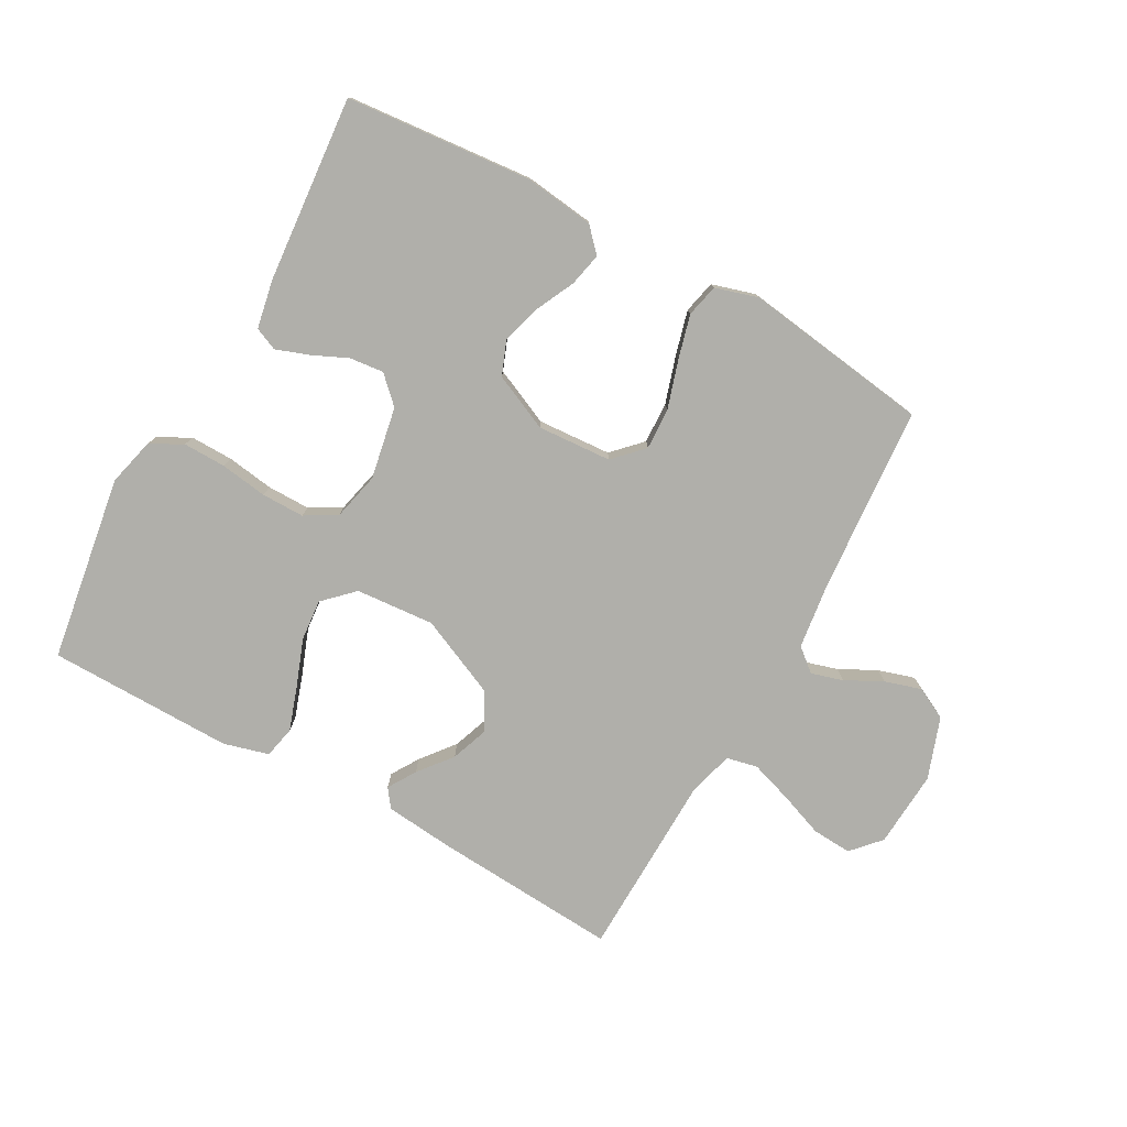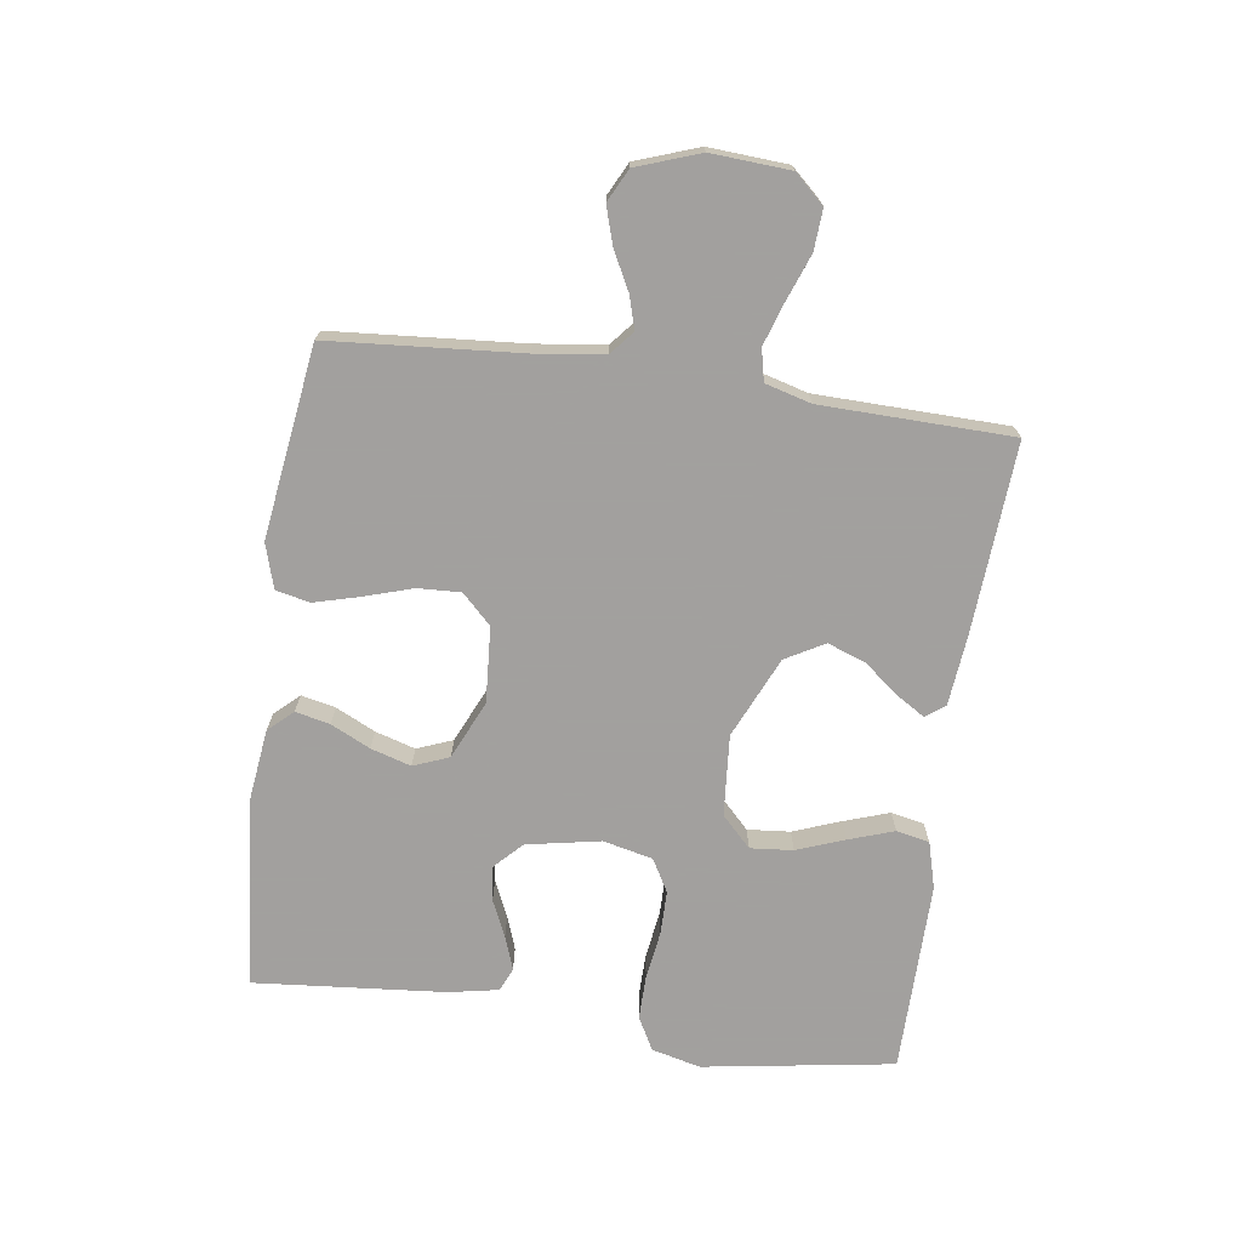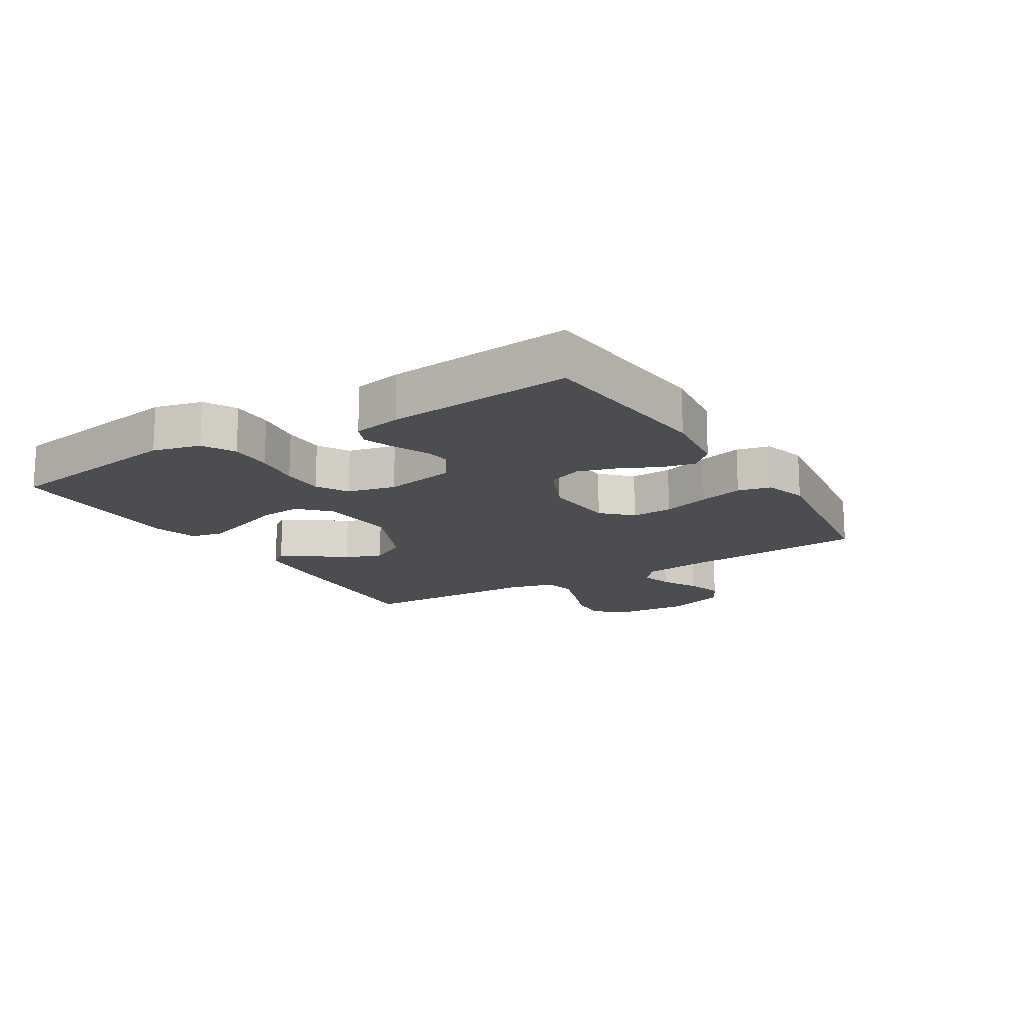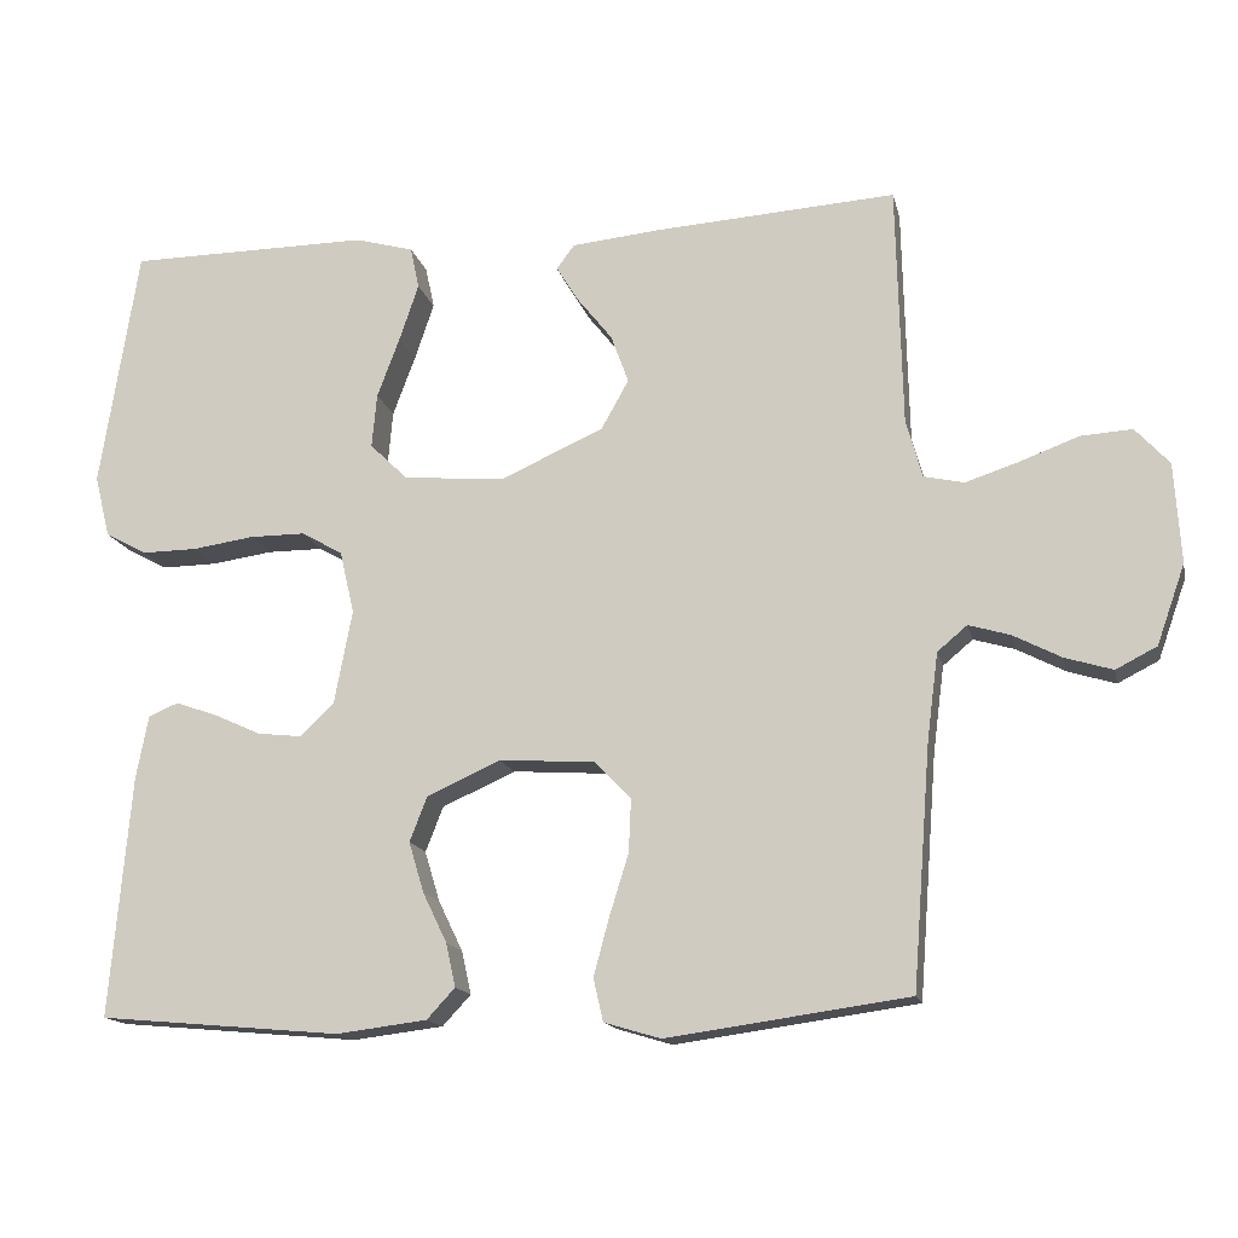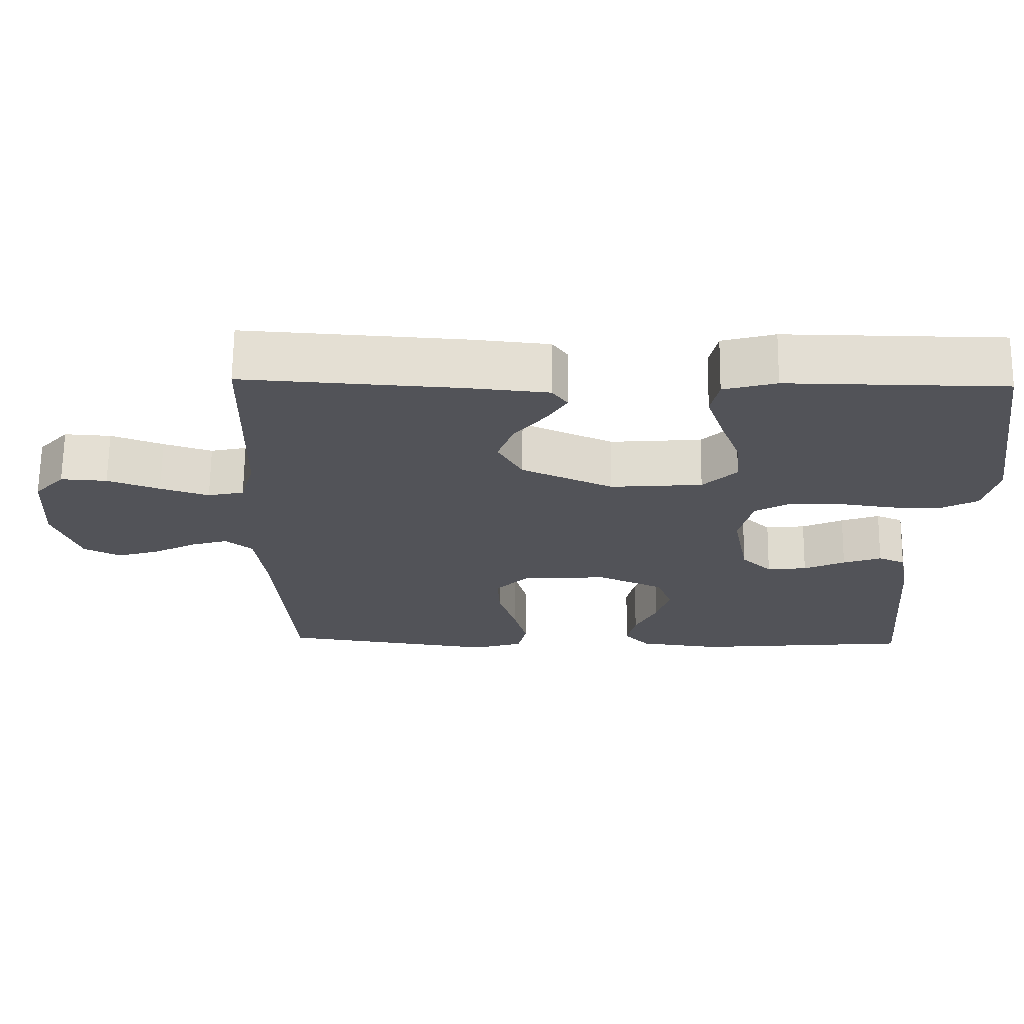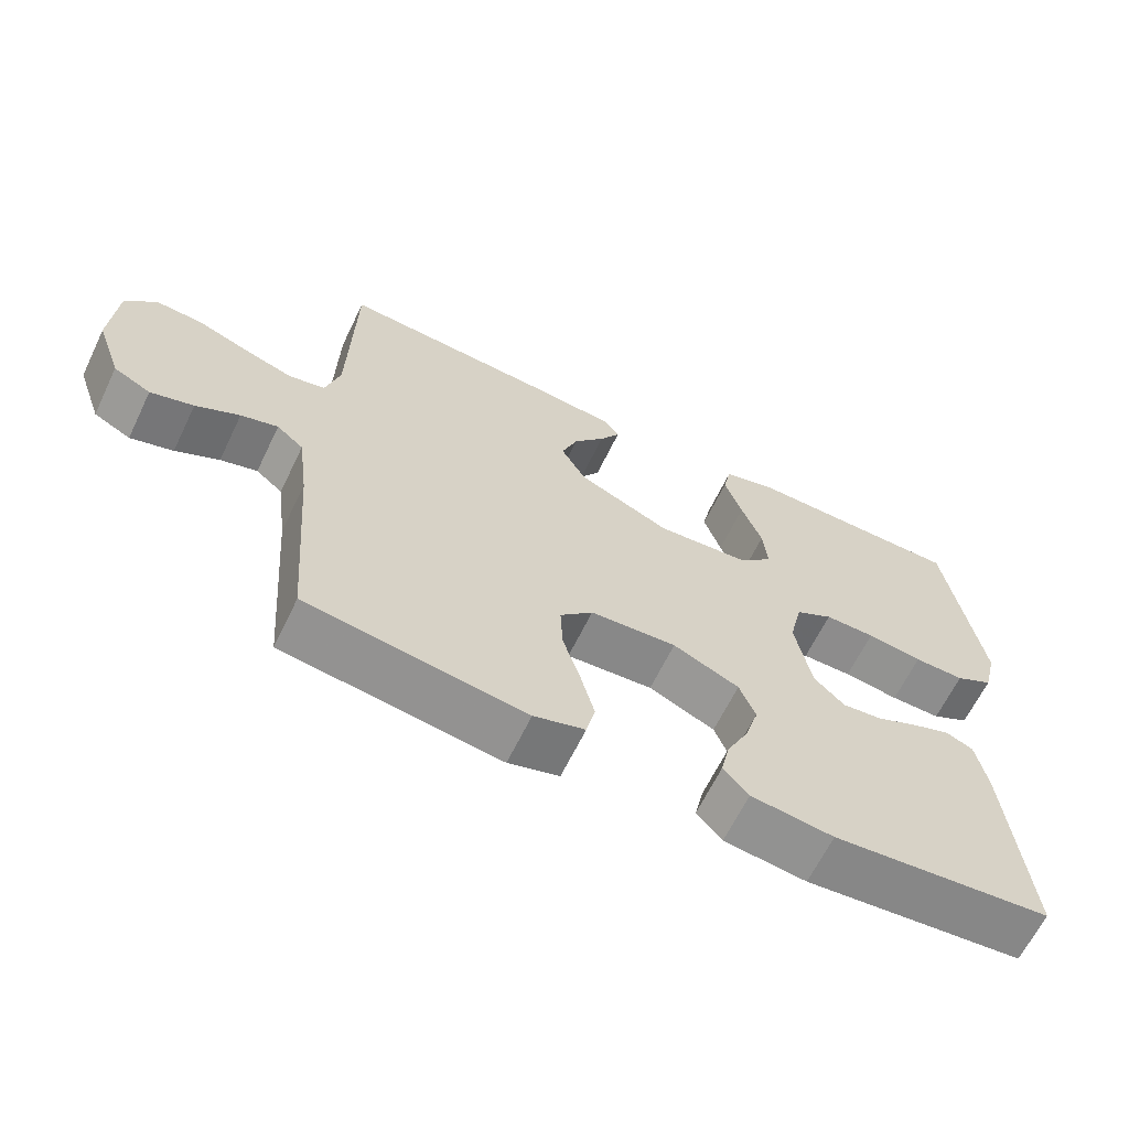
<metadata>
{"format":"obj","ext":"obj","renderer":"f3d","projection":"perspective","resolution":1024,"background":"white","views":[{"elev":-78.0,"azim":151.0,"up":"+Y"},{"elev":-71.9,"azim":-98.0,"up":"+Y"},{"elev":-15.7,"azim":121.6,"up":"+Y"},{"elev":-15.0,"azim":-167.6,"up":"+Z"},{"elev":67.5,"azim":0.6,"up":"+Z"},{"elev":-64.3,"azim":-25.8,"up":"+Z"}]}
</metadata>
<code>
v 0.5 0.07 0.5
v 0.547 0.07 0.2
v 0.528 0.07 0.123
v 0.476 0.07 0.095
v 0.407 0.07 0.096
v 0.331 0.07 0.107
v 0.262 0.07 0.107
v 0.211 0.07 0.078
v 0.193 0.07 0
v 0.215 0.07 -0.116
v 0.257 0.07 -0.157
v 0.312 0.07 -0.151
v 0.369 0.07 -0.125
v 0.422 0.07 -0.106
v 0.459 0.07 -0.122
v 0.474 0.07 -0.2
v 0.5 0.07 -0.5
v 0.2 0.07 -0.527
v 0.087 0.07 -0.513
v 0.052 0.07 -0.475
v 0.064 0.07 -0.421
v 0.094 0.07 -0.359
v 0.113 0.07 -0.296
v 0.091 0.07 -0.24
v 0 0.07 -0.199
v -0.119 0.07 -0.207
v -0.164 0.07 -0.253
v -0.161 0.07 -0.32
v -0.137 0.07 -0.397
v -0.118 0.07 -0.468
v -0.13 0.07 -0.521
v -0.2 0.07 -0.542
v -0.5 0.07 -0.5
v -0.523 0.07 -0.2
v -0.537 0.07 -0.092
v -0.574 0.07 -0.061
v -0.625 0.07 -0.076
v -0.685 0.07 -0.107
v -0.744 0.07 -0.125
v -0.795 0.07 -0.099
v -0.83 0.07 0
v -0.822 0.07 0.124
v -0.78 0.07 0.17
v -0.716 0.07 0.166
v -0.644 0.07 0.139
v -0.577 0.07 0.117
v -0.527 0.07 0.128
v -0.507 0.07 0.2
v -0.5 0.07 0.5
v -0.2 0.07 0.48
v -0.09 0.07 0.469
v -0.068 0.07 0.439
v -0.096 0.07 0.394
v -0.139 0.07 0.34
v -0.161 0.07 0.28
v -0.127 0.07 0.219
v 0 0.07 0.162
v 0.127 0.07 0.172
v 0.174 0.07 0.218
v 0.168 0.07 0.285
v 0.14 0.07 0.36
v 0.116 0.07 0.431
v 0.127 0.07 0.483
v 0.2 0.07 0.503
v 0.5 0 0.5
v 0.547 0 0.2
v 0.528 0 0.123
v 0.476 0 0.095
v 0.407 0 0.096
v 0.331 0 0.107
v 0.262 0 0.107
v 0.211 0 0.078
v 0.193 0 0
v 0.215 0 -0.116
v 0.257 0 -0.157
v 0.312 0 -0.151
v 0.369 0 -0.125
v 0.422 0 -0.106
v 0.459 0 -0.122
v 0.474 0 -0.2
v 0.5 0 -0.5
v 0.2 0 -0.527
v 0.087 0 -0.513
v 0.052 0 -0.475
v 0.064 0 -0.421
v 0.094 0 -0.359
v 0.113 0 -0.296
v 0.091 0 -0.24
v 0 0 -0.199
v -0.119 0 -0.207
v -0.164 0 -0.253
v -0.161 0 -0.32
v -0.137 0 -0.397
v -0.118 0 -0.468
v -0.13 0 -0.521
v -0.2 0 -0.542
v -0.5 0 -0.5
v -0.523 0 -0.2
v -0.537 0 -0.092
v -0.574 0 -0.061
v -0.625 0 -0.076
v -0.685 0 -0.107
v -0.744 0 -0.125
v -0.795 0 -0.099
v -0.83 0 0
v -0.822 0 0.124
v -0.78 0 0.17
v -0.716 0 0.166
v -0.644 0 0.139
v -0.577 0 0.117
v -0.527 0 0.128
v -0.507 0 0.2
v -0.5 0 0.5
v -0.2 0 0.48
v -0.09 0 0.469
v -0.068 0 0.439
v -0.096 0 0.394
v -0.139 0 0.34
v -0.161 0 0.28
v -0.127 0 0.219
v 0 0 0.162
v 0.127 0 0.172
v 0.174 0 0.218
v 0.168 0 0.285
v 0.14 0 0.36
v 0.116 0 0.431
v 0.127 0 0.483
v 0.2 0 0.503
f 60 61 62 63
f 60 63 64 1
f 51 52 53 54
f 49 50 51 54
f 48 49 54 55
f 47 48 55 56
f 42 43 44 45
f 42 45 46
f 41 42 46
f 40 41 46 47
f 37 38 39 40
f 36 37 40 47
f 31 32 33 34
f 31 34 35
f 28 29 30 31
f 28 31 35
f 27 28 35 36
f 19 20 21 22
f 19 22 23
f 18 19 23
f 17 18 23
f 16 17 23 24
f 12 13 14 15
f 12 15 16 24
f 3 4 5 6
f 3 6 7
f 2 3 7
f 59 60 1 2
f 58 59 2 7
f 57 58 7 8
f 36 47 56 57
f 26 27 36 57
f 25 26 57 8
f 11 12 24 25
f 10 11 25
f 9 10 25
f 8 9 25
f 127 126 125 124
f 65 128 127 124
f 118 117 116 115
f 118 115 114 113
f 119 118 113 112
f 120 119 112 111
f 109 108 107 106
f 110 109 106
f 110 106 105
f 111 110 105 104
f 104 103 102 101
f 111 104 101 100
f 98 97 96 95
f 99 98 95
f 95 94 93 92
f 99 95 92
f 100 99 92 91
f 86 85 84 83
f 87 86 83
f 87 83 82
f 87 82 81
f 88 87 81 80
f 79 78 77 76
f 88 80 79 76
f 70 69 68 67
f 71 70 67
f 71 67 66
f 66 65 124 123
f 71 66 123 122
f 72 71 122 121
f 121 120 111 100
f 121 100 91 90
f 72 121 90 89
f 89 88 76 75
f 89 75 74
f 89 74 73
f 89 73 72
f 1 65 66 2
f 2 66 67 3
f 3 67 68 4
f 4 68 69 5
f 5 69 70 6
f 6 70 71 7
f 7 71 72 8
f 8 72 73 9
f 9 73 74 10
f 10 74 75 11
f 11 75 76 12
f 12 76 77 13
f 13 77 78 14
f 14 78 79 15
f 15 79 80 16
f 16 80 81 17
f 17 81 82 18
f 18 82 83 19
f 19 83 84 20
f 20 84 85 21
f 21 85 86 22
f 22 86 87 23
f 23 87 88 24
f 24 88 89 25
f 25 89 90 26
f 26 90 91 27
f 27 91 92 28
f 28 92 93 29
f 29 93 94 30
f 30 94 95 31
f 31 95 96 32
f 32 96 97 33
f 33 97 98 34
f 34 98 99 35
f 35 99 100 36
f 36 100 101 37
f 37 101 102 38
f 38 102 103 39
f 39 103 104 40
f 40 104 105 41
f 41 105 106 42
f 42 106 107 43
f 43 107 108 44
f 44 108 109 45
f 45 109 110 46
f 46 110 111 47
f 47 111 112 48
f 48 112 113 49
f 49 113 114 50
f 50 114 115 51
f 51 115 116 52
f 52 116 117 53
f 53 117 118 54
f 54 118 119 55
f 55 119 120 56
f 56 120 121 57
f 57 121 122 58
f 58 122 123 59
f 59 123 124 60
f 60 124 125 61
f 61 125 126 62
f 62 126 127 63
f 63 127 128 64
f 64 128 65 1

</code>
